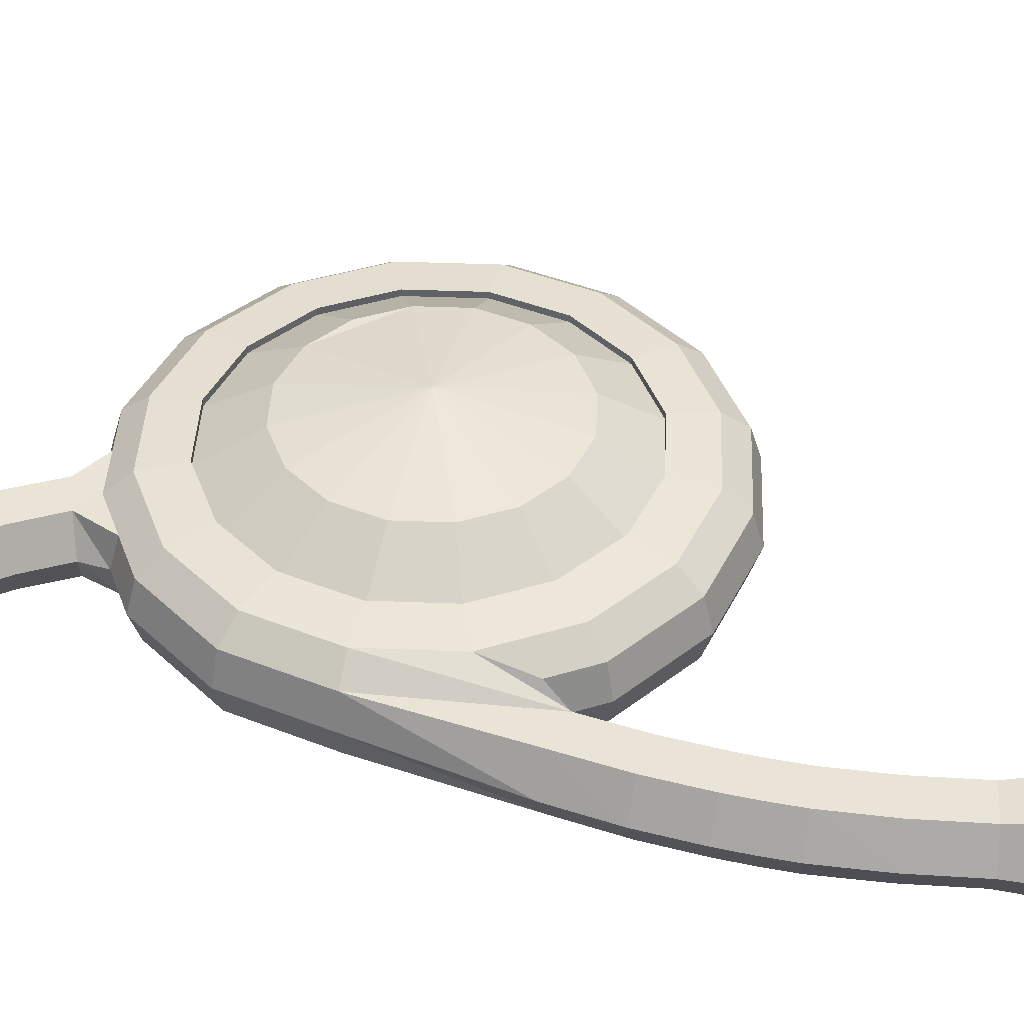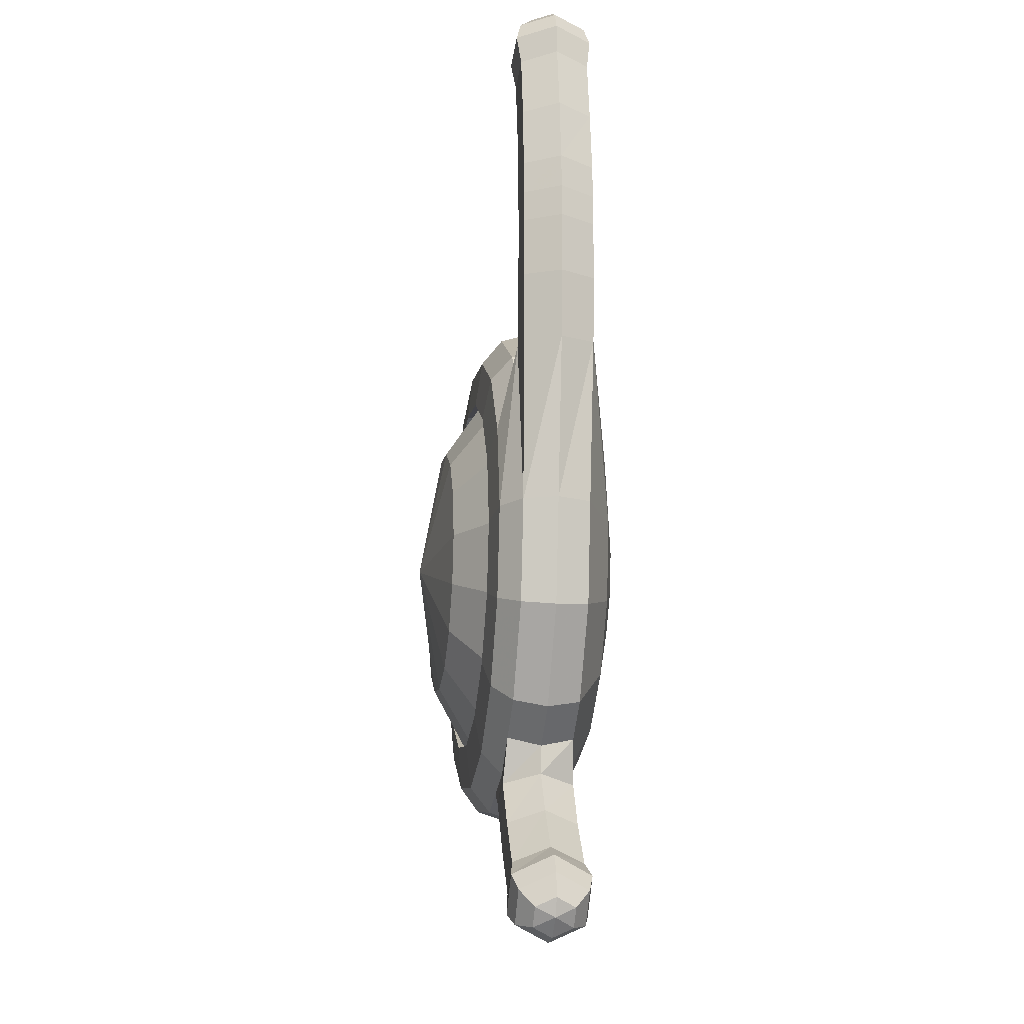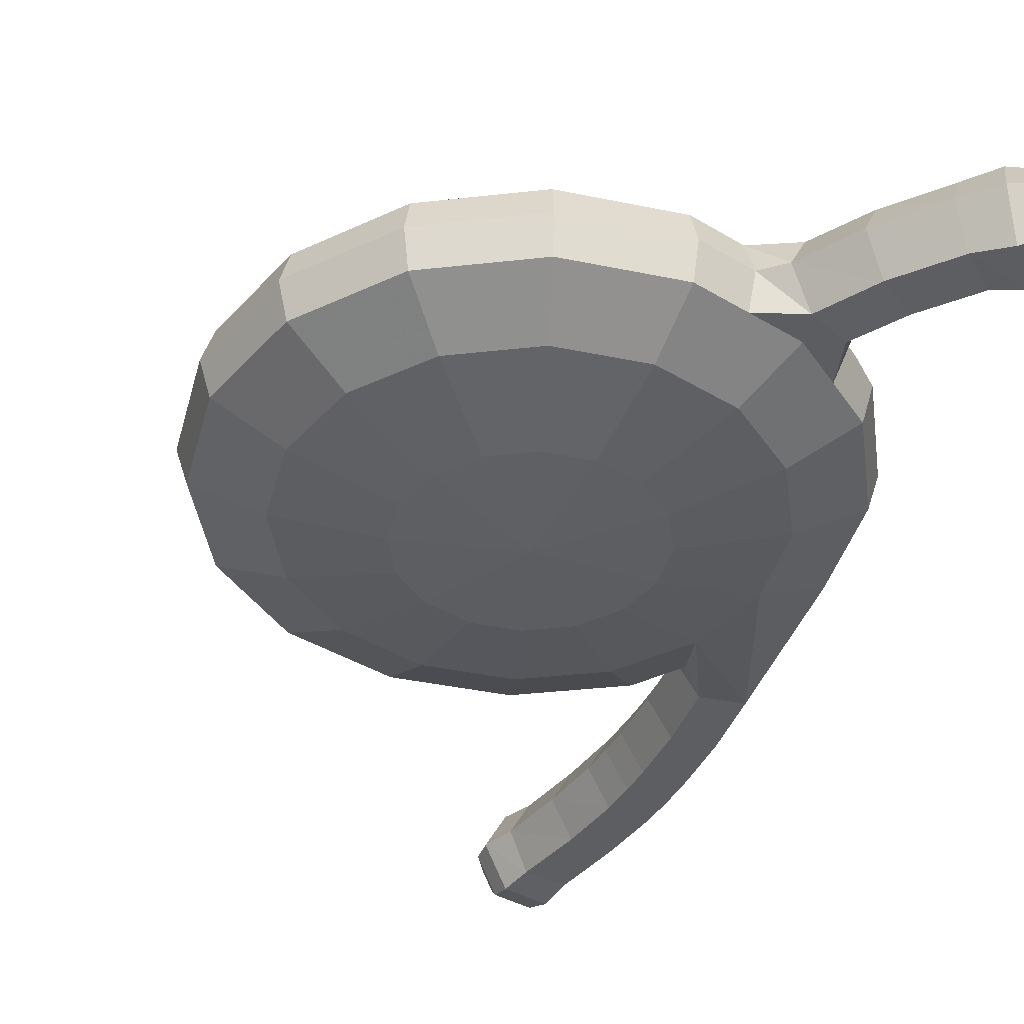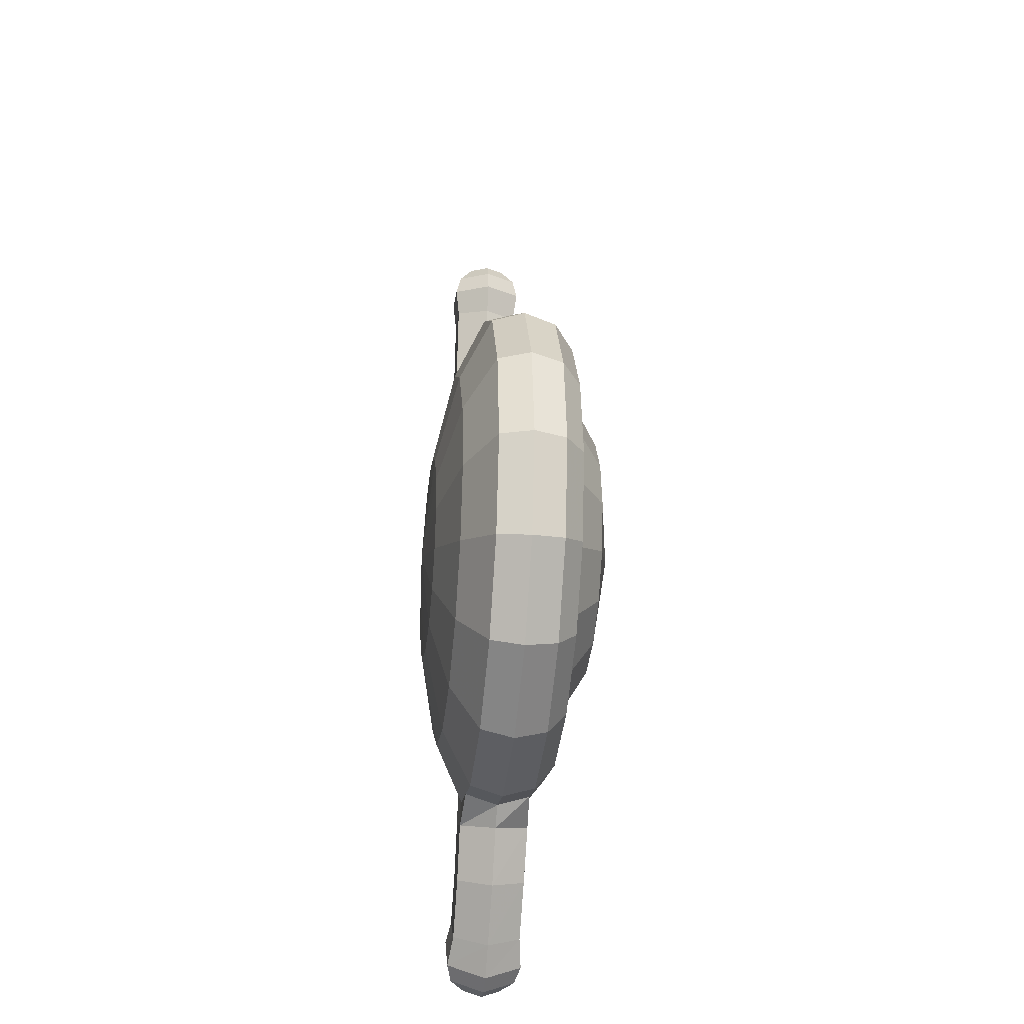
<metadata>
{"format":"obj","ext":"obj","renderer":"f3d","projection":"perspective","resolution":1024,"background":"white","views":[{"elev":42.9,"azim":-75.1,"up":"+Y"},{"elev":-18.5,"azim":-97.9,"up":"+Z"},{"elev":-39.3,"azim":155.2,"up":"+Y"},{"elev":-30.2,"azim":83.5,"up":"+Z"}]}
</metadata>
<code>
o unknown_p
v 0.5153 -0.3546 -2.611
v 0.5539 -0.3546 -2.434
v 0.08905 -0.3837 -2.425
v 0.8766 -0.2717 -2.768
v 0.948 -0.2717 -2.441
v 1.116 -0.1447 -2.863
v 1.21 -0.1447 -2.435
v 1.156 -0.001294 -2.881
v 1.253 -0.001294 -2.436
v 1.116 0.1421 -2.863
v 1.21 0.1421 -2.435
v 1.014 0.2288 -2.819
v 0.8354 0.2505 -2.741
v 0.9033 0.2505 -2.43
v 1.098 0.2288 -2.433
v -0.1473 -0.1447 -3.491
v 0.06663 -0.1447 -3.537
v 0.07328 -0.2717 -3.284
v -0.2542 -0.2717 -3.213
v -0.5295 -0.2717 -3.021
v -0.7209 -0.1447 -3.194
v -0.5411 -0.1447 -3.319
v 0.4117 -0.3546 -2.76
v 0.6853 -0.2717 -3.044
v 0.8663 -0.1447 -3.223
v 0.8967 -0.001294 -3.255
v 0.8663 0.1421 -3.223
v 0.7886 0.2288 -3.142
v 0.6537 0.2505 -3.002
v -0.7525 -0.001294 -3.224
v -0.5657 -0.001294 -3.354
v -0.7209 0.1421 -3.194
v -0.5411 0.1421 -3.319
v 0.2591 -0.3546 -2.858
v 0.4032 -0.2717 -3.225
v 0.4977 -0.1447 -3.46
v 0.5137 -0.001294 -3.5
v 0.4977 0.1421 -3.46
v 0.4568 0.2288 -3.356
v 0.3857 0.2505 -3.175
v -0.1565 -0.001294 -3.533
v 0.06582 -0.001294 -3.581
v 0.08052 -0.3546 -2.89
v 0.06663 0.1421 -3.537
v 0.06868 0.2288 -3.425
v 0.07225 0.2505 -3.231
v -0.1473 0.1421 -3.491
v -0.6404 0.2288 -3.116
v -0.3166 0.2288 -3.341
v -0.09674 -0.3546 -2.851
v -0.3613 -0.1447 -3.444
v -0.6918 0.1421 -1.607
v -0.6142 0.2288 -1.687
v -0.2389 0.2505 -3.163
v -0.5004 0.2505 -2.981
v -0.5004 0.2205 -2.981
v -0.5004 0.2205 -2.981
v -0.2389 0.2205 -3.163
v -0.2389 0.2205 -3.163
v -0.2457 -0.3546 -2.748
v -0.6724 0.2505 -2.713
v -0.6724 0.2205 -2.713
v -0.6724 0.2205 -2.713
v -0.7288 0.2505 -2.4
v -0.7288 0.2205 -2.4
v -0.7288 0.2205 -2.4
v -0.3437 -0.3546 -2.595
v -0.7106 -0.2717 -2.739
v -0.9576 -0.1447 -2.825
v -0.9984 -0.001294 -2.841
v -0.9576 0.1421 -2.825
v -0.8534 0.2288 -2.784
v 1.173 -0.001294 -1.988
v 1.132 -0.1447 -2.004
v 1.132 0.1421 -2.004
v -0.3758 -0.3546 -2.416
v 0.8148 0.2288 -1.713
v 0.8954 0.1421 -1.636
v 1.028 0.2288 -2.045
v 0.491 0.2288 -1.488
v 0.5357 0.1421 -1.386
v -0.3372 -0.3546 -2.239
v -0.661 0.2505 -2.089
v -0.661 0.2205 -2.089
v -0.661 0.2205 -2.089
v -0.4792 0.2505 -1.827
v -0.4792 0.2205 -1.827
v -0.4792 0.2205 -1.827
v -0.2112 0.2505 -1.655
v -0.2112 0.2205 -1.655
v -0.2112 0.2205 -1.655
v 0.1058 0.2288 -1.404
v 0.1078 0.1421 -1.293
v -0.2336 -0.3546 -2.09
v -0.5072 -0.2717 -1.806
v -0.6918 -0.1447 -1.607
v -0.7223 -0.001294 -1.575
v -0.2823 0.2288 -1.474
v -0.3232 0.1421 -1.37
v -0.08097 -0.3546 -1.992
v -0.2251 -0.2717 -1.625
v -0.3232 -0.1447 -1.37
v -0.3393 -0.001294 -1.329
v 0.1022 0.2505 -1.599
v 0.1022 0.2205 -1.599
v 0.1022 0.2205 -1.599
v 0.4133 0.2505 -1.667
v 0.4133 0.2205 -1.667
v 0.4133 0.2205 -1.667
v 0.09758 -0.3546 -1.96
v 0.1048 -0.2717 -1.566
v 0.1078 -0.1447 -1.293
v 0.1086 -0.001294 -1.249
v 0.2748 -0.3546 -1.999
v 0.4323 -0.2717 -1.637
v 0.5357 -0.1447 -1.386
v 0.5533 -0.001294 -1.346
v -0.3613 0.1421 -3.444
v 0.4238 -0.3546 -2.102
v 0.7076 -0.2717 -1.829
v 0.8954 -0.1447 -1.636
v 0.927 -0.001294 -1.605
v 0.6748 0.2505 -1.848
v 0.5218 -0.3546 -2.255
v 0.8887 -0.2717 -2.111
v 0.8469 0.2505 -2.116
v 0.8354 0.2205 -2.741
v 0.8354 0.2205 -2.741
v 0.9033 0.2205 -2.43
v 0.9033 0.2205 -2.43
v 0.6537 0.2205 -3.002
v 0.6537 0.2205 -3.002
v 0.3857 0.2205 -3.175
v 0.3857 0.2205 -3.175
v 0.07225 0.2205 -3.231
v 0.07225 0.2205 -3.231
v 0.8469 0.2205 -2.116
v 0.8469 0.2205 -2.116
v 0.6748 0.2205 -1.848
v 0.6748 0.2205 -1.848
v 0.6096 0.3775 -2.196
v 0.6485 0.3775 -2.413
v 0.08501 0.4766 -2.403
v -0.4785 0.3775 -2.392
v -0.4396 0.3775 -2.609
v 0.4908 0.3775 -2.011
v 0.3102 0.3775 -1.886
v 0.6017 0.3775 -2.628
v 0.09536 0.3775 -1.839
v -0.1211 0.3775 -1.878
v -0.3061 0.3775 -1.997
v 0.4762 0.3775 -2.808
v 0.2911 0.3775 -2.927
v -0.4317 0.3775 -2.177
v -0.3208 0.3775 -2.794
v -0.1402 0.3775 -2.919
v 0.07467 0.3775 -2.966
v -0.8168 0.1421 -1.787
v -0.8392 0.2288 -2.011
v -0.7699 -0.2717 -2.409
v -1.035 -0.1447 -2.394
v -1.079 -0.001294 -2.393
v -1.035 0.1421 -2.394
v -0.9232 0.2288 -2.396
v -0.6985 -0.2717 -2.082
v -0.8168 -0.1447 -1.787
v -0.8197 -0.001294 -1.715
v -0.9399 -0.1553 -1.658
v -1.111 -0.1539 -1.693
v -0.9404 0.1529 -1.659
v -1.111 0.1511 -1.693
v -1.196 -0.001294 -1.709
v -0.8531 -0.000989 -1.64
v -0.9338 -0.08417 -4.09
v -0.9653 2e-06 -4.053
v -0.9316 0.000458 -4.131
v -0.9028 -0.1463 -4.017
v -0.9575 2e-06 -3.953
v -0.9028 0.1463 -4.017
v -0.9059 2e-06 -3.875
v -0.8427 0.1688 -3.949
v -0.9338 0.08417 -4.09
v -0.8427 -0.1688 -3.949
v -0.7934 0.1463 -4.146
v -0.7165 0.1688 -4.097
v -0.8709 0.08417 -4.164
v -0.7386 2e-06 -4.21
v -0.6534 2e-06 -4.172
v -0.8394 2e-06 -4.202
v -0.8709 -0.08417 -4.164
v -0.7934 -0.1463 -4.146
v -0.7165 -0.1688 -4.097
v -0.5956 -0.1517 -3.697
v -0.4457 -0.1517 -3.788
v -0.6705 0 -3.652
v -0.5956 0.1517 -3.697
v -0.4457 0.1517 -3.788
v -0.3707 0 -3.833
v -0.3189 -0.154 -3.573
v -0.4774 -0.1539 -3.507
v -0.56 0 -3.476
v -0.4774 0.1539 -3.507
v -0.3189 0.154 -3.573
v -0.2384 0 -3.61
v -0.819 2e-06 -3.83
v -0.7512 0.1517 -3.886
v -0.5479 2e-06 -4.052
v -0.6157 -0.1517 -3.997
v -0.6157 0.1517 -3.997
v -0.7512 -0.1517 -3.886
v -0.8615 -0.08417 -0.03676
v -0.8137 2e-06 -0.04574
v -0.9045 2e-06 -0.002329
v -0.8394 -0.1463 -0.1134
v -0.7564 1e-06 -0.129
v -0.8394 0.1463 -0.1134
v -0.7476 1e-06 -0.2221
v -0.8433 0.1688 -0.2041
v -0.8615 0.08417 -0.03676
v -0.8433 -0.1688 -0.2041
v -1.005 0.1463 -0.08216
v -1.035 0.1688 -0.1681
v -0.957 0.08417 -0.01878
v -1.088 2e-06 -0.06654
v -1.131 2e-06 -0.15
v -1.005 2e-06 -0.009795
v -0.957 -0.08417 -0.01878
v -1.005 -0.1463 -0.08216
v -1.035 -0.1688 -0.1681
v -0.9347 -0.1517 -0.6144
v -1.109 -0.1517 -0.5928
v -0.8478 0 -0.6253
v -0.9347 0.1517 -0.6144
v -1.109 0.1517 -0.5928
v -1.195 0 -0.5819
v -1.143 -0.1534 -0.8676
v -0.9675 -0.1533 -0.8744
v -0.8801 0 -0.8778
v -0.9675 0.1533 -0.8744
v -1.143 0.1534 -0.8676
v -1.23 0 -0.8642
v -0.7963 1e-06 -0.3535
v -0.8824 0.1517 -0.3373
v -1.141 2e-06 -0.2887
v -1.055 -0.1517 -0.3049
v -1.055 0.1517 -0.3049
v -0.8763 -0.1517 -0.3264
v -1.237 0 -1.013
v -1.149 -0.1534 -1.014
v -1.149 0.1534 -1.014
v -0.9741 0.1533 -1.015
v -0.8866 0 -1.015
v -0.9741 -0.1533 -1.015
v -0.9757 0.1533 -1.143
v -1.151 0.1534 -1.15
v -1.238 0 -1.153
v -1.151 -0.1534 -1.15
v -0.9757 -0.1533 -1.143
v -0.8883 0 -1.139
v -0.9676 0.1533 -1.387
v -1.142 0.1534 -1.405
v -1.229 0 -1.414
v -1.142 -0.1534 -1.405
v -0.9676 -0.1533 -1.387
v -0.8806 0 -1.378
f 2 1 4
f 4 5 2
f 6 5 4
f 6 7 5
f 8 7 6
f 8 9 7
f 10 9 8
f 10 11 9
f 12 11 10
f 12 15 11
f 13 15 12
f 13 14 15
f 127 14 13
f 127 129 14
f 18 16 17
f 18 19 16
f 43 19 18
f 43 50 19
f 21 19 20
f 21 22 19
f 30 22 21
f 30 31 22
f 32 31 30
f 32 33 31
f 48 33 32
f 48 49 33
f 55 49 48
f 55 54 49
f 56 54 55
f 56 58 54
f 24 1 23
f 4 1 24
f 25 4 24
f 25 6 4
f 26 6 25
f 26 8 6
f 27 8 26
f 27 10 8
f 28 10 27
f 28 12 10
f 29 12 28
f 29 13 12
f 131 13 29
f 131 127 13
f 35 23 34
f 35 24 23
f 36 24 35
f 36 25 24
f 37 25 36
f 37 26 25
f 38 26 37
f 38 27 26
f 39 27 38
f 39 28 27
f 40 28 39
f 40 29 28
f 133 29 40
f 133 131 29
f 16 42 17
f 16 41 42
f 199 41 16
f 199 204 41
f 194 204 199
f 194 198 204
f 208 198 194
f 208 207 198
f 192 207 208
f 192 188 207
f 191 188 192
f 191 187 188
f 190 187 191
f 190 189 187
f 18 34 43
f 18 35 34
f 17 35 18
f 17 36 35
f 42 36 17
f 42 37 36
f 44 37 42
f 44 38 37
f 45 38 44
f 45 39 38
f 46 39 45
f 46 40 39
f 135 40 46
f 135 133 40
f 41 44 42
f 41 47 44
f 204 47 41
f 204 203 47
f 198 203 204
f 198 197 203
f 207 197 198
f 207 209 197
f 188 209 207
f 188 185 209
f 187 185 188
f 187 184 185
f 189 184 187
f 189 186 184
f 53 158 52
f 53 159 158
f 86 159 53
f 86 83 159
f 87 83 86
f 87 84 83
f 45 54 46
f 45 49 54
f 44 49 45
f 44 47 49
f 60 19 50
f 60 20 19
f 67 20 60
f 67 68 20
f 76 68 67
f 76 160 68
f 82 160 76
f 82 165 160
f 94 165 82
f 94 95 165
f 100 95 94
f 100 101 95
f 110 101 100
f 110 111 101
f 114 111 110
f 114 115 111
f 119 115 114
f 119 120 115
f 124 120 119
f 124 125 120
f 2 125 124
f 2 5 125
f 55 62 56
f 55 61 62
f 48 61 55
f 48 72 61
f 32 72 48
f 32 71 72
f 30 71 32
f 30 70 71
f 21 70 30
f 21 69 70
f 20 69 21
f 20 68 69
f 61 65 62
f 61 64 65
f 72 64 61
f 72 164 64
f 71 164 72
f 71 163 164
f 70 163 71
f 70 162 163
f 69 162 70
f 69 161 162
f 68 161 69
f 68 160 161
f 74 9 73
f 74 7 9
f 125 7 74
f 125 5 7
f 11 73 9
f 11 75 73
f 15 75 11
f 15 79 75
f 14 79 15
f 14 126 79
f 129 126 14
f 129 137 126
f 79 78 75
f 79 77 78
f 126 77 79
f 126 123 77
f 137 123 126
f 137 139 123
f 77 81 78
f 77 80 81
f 123 80 77
f 123 107 80
f 139 107 123
f 139 108 107
f 64 84 65
f 64 83 84
f 164 83 64
f 164 159 83
f 86 90 87
f 86 89 90
f 53 89 86
f 53 98 89
f 52 98 53
f 52 99 98
f 97 99 52
f 97 103 99
f 96 103 97
f 96 102 103
f 95 102 96
f 95 101 102
f 80 93 81
f 80 92 93
f 107 92 80
f 107 104 92
f 108 104 107
f 108 105 104
f 96 165 95
f 96 166 165
f 97 166 96
f 97 167 166
f 52 167 97
f 52 158 167
f 92 99 93
f 92 98 99
f 104 98 92
f 104 89 98
f 105 89 104
f 105 90 89
f 112 101 111
f 112 102 101
f 113 102 112
f 113 103 102
f 93 103 113
f 93 99 103
f 116 111 115
f 116 112 111
f 117 112 116
f 117 113 112
f 81 113 117
f 81 93 113
f 121 115 120
f 121 116 115
f 122 116 121
f 122 117 116
f 78 117 122
f 78 81 117
f 74 120 125
f 74 121 120
f 73 121 74
f 73 122 121
f 75 122 73
f 75 78 122
f 54 58 135
f 46 54 135
f 177 175 174
f 177 178 175
f 183 178 177
f 183 180 178
f 210 180 183
f 210 205 180
f 193 205 210
f 193 195 205
f 200 195 193
f 200 201 195
f 22 201 200
f 22 31 201
f 180 179 178
f 180 181 179
f 205 181 180
f 205 206 181
f 195 206 205
f 195 196 206
f 201 196 195
f 201 202 196
f 31 202 201
f 31 33 202
f 179 175 178
f 179 182 175
f 184 182 179
f 184 186 182
f 181 184 179
f 181 185 184
f 206 185 181
f 206 209 185
f 196 209 206
f 196 197 209
f 202 197 196
f 202 203 197
f 191 174 190
f 191 177 174
f 192 177 191
f 192 183 177
f 208 183 192
f 208 210 183
f 194 210 208
f 194 193 210
f 199 193 194
f 199 200 193
f 214 212 211
f 214 215 212
f 220 215 214
f 220 217 215
f 247 217 220
f 247 242 217
f 230 242 247
f 230 232 242
f 237 232 230
f 237 238 232
f 253 238 237
f 253 252 238
f 258 252 253
f 258 259 252
f 264 259 258
f 264 265 259
f 168 265 264
f 168 173 265
f 217 216 215
f 217 218 216
f 242 218 217
f 242 243 218
f 232 243 242
f 232 233 243
f 238 233 232
f 238 239 233
f 252 239 238
f 252 251 239
f 259 251 252
f 259 254 251
f 265 254 259
f 265 260 254
f 173 260 265
f 173 170 260
f 216 212 215
f 216 219 212
f 221 219 216
f 221 223 219
f 224 223 221
f 224 226 223
f 228 226 224
f 228 227 226
f 214 227 228
f 214 211 227
f 218 221 216
f 218 222 221
f 243 222 218
f 243 246 222
f 233 246 243
f 233 234 246
f 239 234 233
f 239 240 234
f 251 240 239
f 251 250 240
f 254 250 251
f 254 255 250
f 260 255 254
f 260 261 255
f 170 261 260
f 170 171 261
f 222 224 221
f 222 225 224
f 246 225 222
f 246 244 225
f 234 244 246
f 234 235 244
f 240 235 234
f 240 241 235
f 250 241 240
f 250 248 241
f 255 248 250
f 255 256 248
f 261 256 255
f 261 262 256
f 171 262 261
f 171 172 262
f 163 172 171
f 163 162 172
f 225 228 224
f 225 229 228
f 244 229 225
f 244 245 229
f 235 245 244
f 235 231 245
f 241 231 235
f 241 236 231
f 248 236 241
f 248 249 236
f 256 249 248
f 256 257 249
f 262 257 256
f 262 263 257
f 172 263 262
f 172 169 263
f 162 169 172
f 162 161 169
f 229 214 228
f 229 220 214
f 245 220 229
f 245 247 220
f 231 247 245
f 231 230 247
f 236 230 231
f 236 237 230
f 249 237 236
f 249 253 237
f 257 253 249
f 257 258 253
f 263 258 257
f 263 264 258
f 169 264 263
f 169 168 264
f 169 165 168
f 169 160 165
f 161 160 169
f 168 167 173
f 168 166 167
f 165 166 168
f 173 159 170
f 173 158 159
f 167 158 173
f 170 163 171
f 170 164 163
f 159 164 170
f 3 1 2
f 2 124 3
f 119 3 124
f 119 114 3
f 110 3 114
f 110 100 3
f 94 3 100
f 94 82 3
f 76 3 82
f 76 67 3
f 60 3 67
f 60 50 3
f 43 3 50
f 43 34 3
f 23 3 34
f 23 1 3
f 51 16 19
f 51 199 16
f 200 199 51
f 51 22 200
f 19 22 51
f 118 33 49
f 118 202 33
f 203 202 118
f 118 47 203
f 49 47 118
f 175 176 174
f 175 182 176
f 186 176 182
f 186 189 176
f 190 176 189
f 190 174 176
f 212 213 211
f 212 219 213
f 223 213 219
f 223 226 213
f 227 213 226
f 227 211 213
f 141 130 142
f 141 138 130
f 146 138 141
f 146 140 138
f 147 140 146
f 147 109 140
f 149 109 147
f 149 106 109
f 150 106 149
f 150 91 106
f 151 91 150
f 151 88 91
f 154 88 151
f 154 85 88
f 144 85 154
f 144 66 85
f 145 66 144
f 145 63 66
f 155 63 145
f 155 57 63
f 156 57 155
f 156 59 57
f 157 59 156
f 157 136 59
f 153 136 157
f 153 134 136
f 152 134 153
f 152 132 134
f 148 132 152
f 148 128 132
f 142 128 148
f 142 130 128
f 153 143 148
f 152 153 148
f 143 142 148
f 143 141 142
f 146 141 143
f 143 147 146
f 149 147 143
f 143 150 149
f 151 150 143
f 143 154 151
f 144 154 143
f 143 145 144
f 155 145 143
f 143 156 155
f 157 156 143
f 143 153 157

</code>
